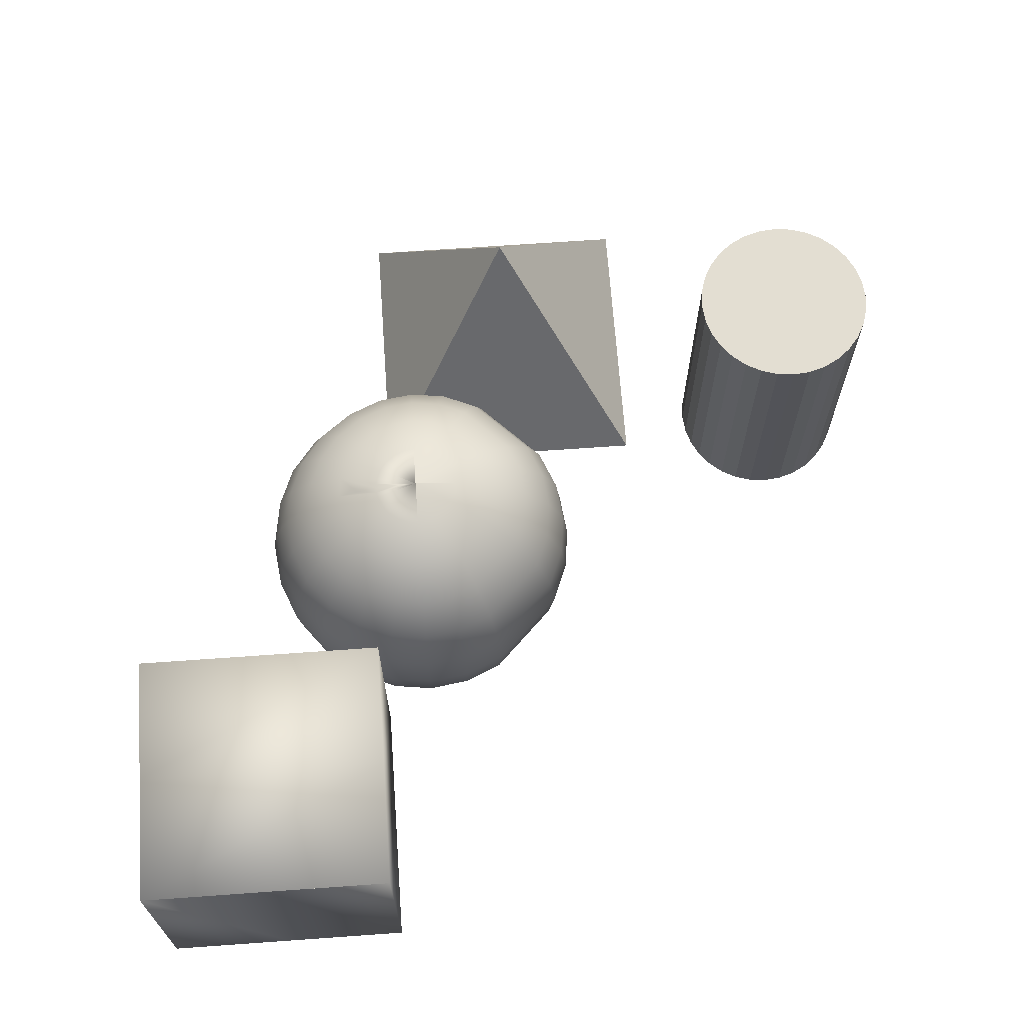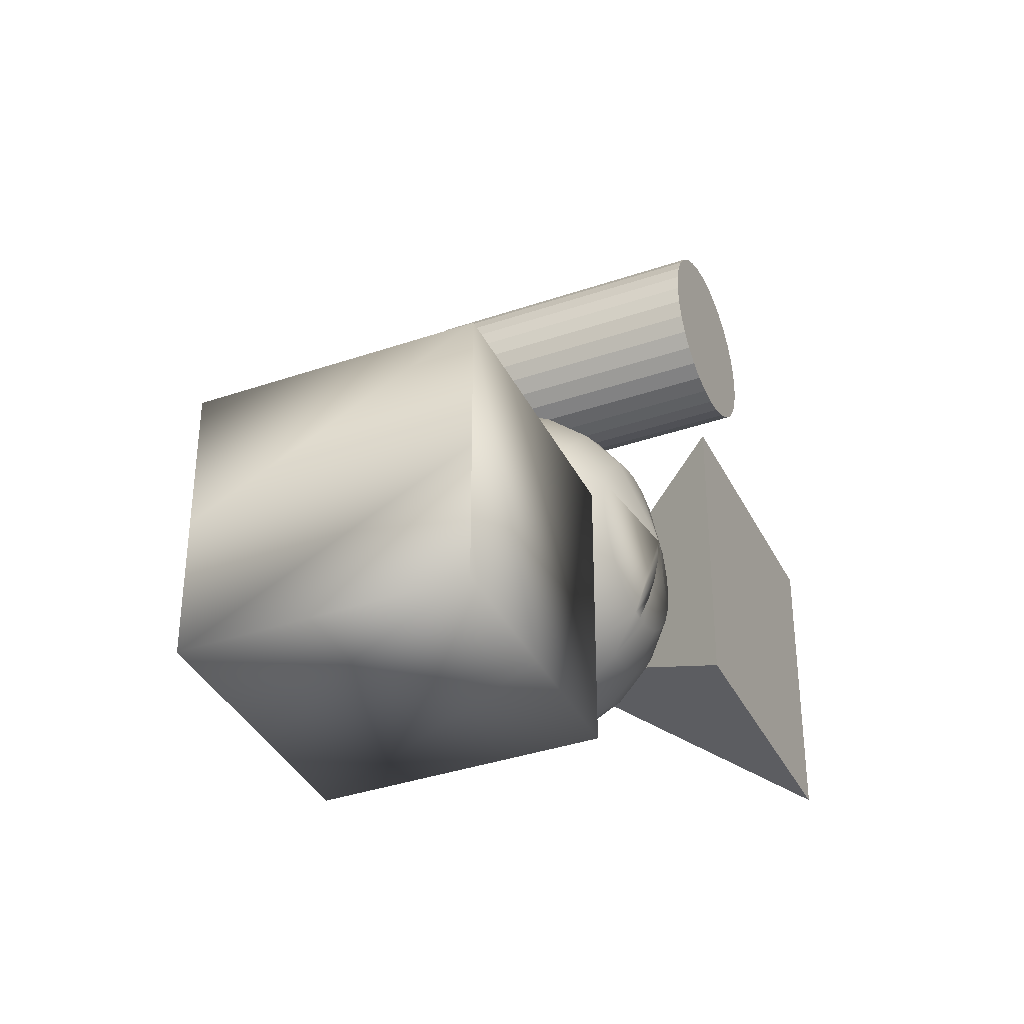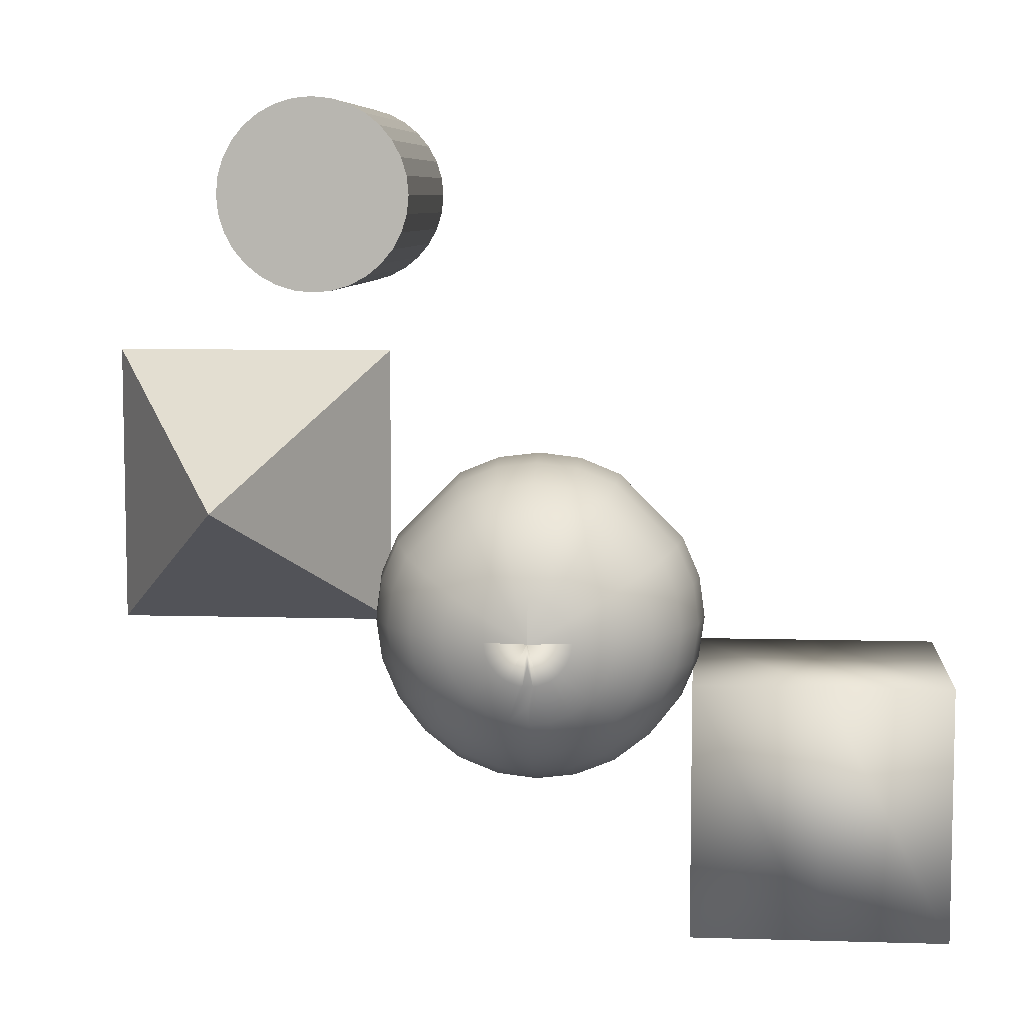
<metadata>
{"format":"obj","ext":"obj","renderer":"f3d","projection":"perspective","resolution":1024,"background":"white","views":[{"elev":67.5,"azim":-94.1,"up":"+Y"},{"elev":-36.9,"azim":-66.1,"up":"+Z"},{"elev":7.5,"azim":-175.2,"up":"+Z"}]}
</metadata>
<code>
o Cylinder_Cylinder.001
v 1.631 -0.007071 2.606
v 1.631 2.306 2.606
v 1.773 -0.007071 2.62
v 1.773 2.306 2.62
v 1.909 -0.007071 2.661
v 1.909 2.306 2.661
v 2.034 -0.007071 2.728
v 2.034 2.306 2.728
v 2.144 -0.007071 2.818
v 2.144 2.306 2.818
v 2.234 -0.007071 2.928
v 2.234 2.306 2.928
v 2.301 -0.007071 3.053
v 2.301 2.306 3.053
v 2.343 -0.007071 3.19
v 2.343 2.306 3.19
v 2.357 -0.007071 3.331
v 2.357 2.306 3.331
v 2.343 -0.007071 3.473
v 2.343 2.306 3.473
v 2.301 -0.007071 3.609
v 2.301 2.306 3.609
v 2.234 -0.007071 3.734
v 2.234 2.306 3.734
v 2.144 -0.007071 3.844
v 2.144 2.306 3.844
v 2.034 -0.007071 3.934
v 2.034 2.306 3.934
v 1.909 -0.007071 4.001
v 1.909 2.306 4.001
v 1.773 -0.007071 4.043
v 1.773 2.306 4.043
v 1.631 -0.007071 4.056
v 1.631 2.306 4.056
v 1.49 -0.007071 4.043
v 1.49 2.306 4.043
v 1.353 -0.007071 4.001
v 1.353 2.306 4.001
v 1.228 -0.007071 3.934
v 1.228 2.306 3.934
v 1.118 -0.007071 3.844
v 1.118 2.306 3.844
v 1.028 -0.007071 3.734
v 1.028 2.306 3.734
v 0.9609 -0.007071 3.609
v 0.9609 2.306 3.609
v 0.9196 -0.007071 3.473
v 0.9196 2.306 3.473
v 0.9057 -0.007071 3.331
v 0.9057 2.306 3.331
v 0.9196 -0.007071 3.19
v 0.9196 2.306 3.19
v 0.9609 -0.007071 3.053
v 0.9609 2.306 3.053
v 1.028 -0.007071 2.928
v 1.028 2.306 2.928
v 1.118 -0.007071 2.818
v 1.118 2.306 2.818
v 1.228 -0.007071 2.728
v 1.228 2.306 2.728
v 1.353 -0.007071 2.661
v 1.353 2.306 2.661
v 1.49 -0.007071 2.62
v 1.49 2.306 2.62
v 1.631 2.306 3.331
v 1.631 -0.007071 3.331
f 2 4 3
f 4 6 5
f 6 8 7
f 8 10 9
f 10 12 11
f 12 14 13
f 14 16 15
f 16 18 17
f 18 20 19
f 20 22 21
f 22 24 23
f 24 26 25
f 26 28 27
f 28 30 29
f 30 32 31
f 32 34 33
f 34 36 35
f 36 38 37
f 38 40 39
f 40 42 41
f 42 44 43
f 44 46 45
f 46 48 47
f 48 50 49
f 50 52 51
f 52 54 53
f 54 56 55
f 56 58 57
f 58 60 59
f 60 62 61
f 30 65 32
f 64 2 1
f 62 64 63
f 34 32 65
f 28 65 30
f 26 65 28
f 24 65 26
f 22 65 24
f 20 65 22
f 18 65 20
f 16 65 18
f 14 65 16
f 12 65 14
f 10 65 12
f 8 65 10
f 6 65 8
f 4 65 6
f 2 65 4
f 64 65 2
f 62 65 64
f 60 65 62
f 58 65 60
f 56 65 58
f 54 65 56
f 52 65 54
f 50 65 52
f 48 65 50
f 46 65 48
f 44 65 46
f 42 65 44
f 40 65 42
f 38 65 40
f 36 65 38
f 34 65 36
f 33 66 31
f 31 66 29
f 29 66 27
f 27 66 25
f 25 66 23
f 23 66 21
f 21 66 19
f 19 66 17
f 17 66 15
f 15 66 13
f 13 66 11
f 11 66 9
f 9 66 7
f 7 66 5
f 5 66 3
f 3 66 1
f 1 66 63
f 63 66 61
f 61 66 59
f 59 66 57
f 57 66 55
f 55 66 53
f 53 66 51
f 51 66 49
f 49 66 47
f 47 66 45
f 45 66 43
f 43 66 41
f 41 66 39
f 39 66 37
f 37 66 35
f 33 35 66
f 1 2 3
f 3 4 5
f 5 6 7
f 7 8 9
f 9 10 11
f 11 12 13
f 13 14 15
f 15 16 17
f 17 18 19
f 19 20 21
f 21 22 23
f 23 24 25
f 25 26 27
f 27 28 29
f 29 30 31
f 31 32 33
f 33 34 35
f 35 36 37
f 37 38 39
f 39 40 41
f 41 42 43
f 43 44 45
f 45 46 47
f 47 48 49
f 49 50 51
f 51 52 53
f 53 54 55
f 55 56 57
f 57 58 59
f 59 60 61
f 63 64 1
f 61 62 63
o Pyramid
v 1.366 -0 2.029
v 1.366 -0 -0.2807
v 3.676 -0 -0.2807
v 3.676 -0 2.029
v 2.521 2 0.8783
f 68 69 70
f 68 70 67
f 68 67 71
f 71 69 68
f 71 70 69
f 70 71 67
o Sphere
v 0 1.429 -1.293
v 0.3196 1.259 -1.265
v 0 1.259 -1.305
v 0 1.758 -1.205
v 0 1.911 -1.13
v 0.2768 1.911 -1.096
v 0.3086 1.596 -1.221
v 0 1.596 -1.26
v 0 2.053 -1.036
v 0 2.181 -0.9236
v 0.2262 2.181 -0.8956
v 0 2.294 -0.7954
v 0 2.389 -0.6523
v 0.1598 2.389 -0.6325
v 0.0608 2.519 -0.3272
v 0.0815 2.519 -0.3227
v 0.0402 2.519 -0.3303
v 0 2.519 -0.3328
v 0 2.464 -0.4967
v 0 2.563 0
v 0 2.552 -0.1656
v 0 2.563 0
v -0.0788 0.1288 -0.6475
v 0 0.1288 -0.6523
v 0 0.05345 -0.4967
v 0 -0.001348 -0.3328
v 0 -0.03475 -0.1656
v 0 -0.04605 -0
v -0.1598 0.1288 -0.6325
v 0 0.2237 -0.7954
v 0 0.3363 -0.9236
v -0.2262 0.3363 -0.8956
v 0 0.4646 -1.036
v -0.2768 0.6064 -1.096
v 0 0.6064 -1.13
v 0 0.7594 -1.205
v -0.3086 0.9211 -1.221
v 0 0.9211 -1.26
v 0 1.088 -1.293
v -0.3196 1.259 -1.265
v -0.3086 1.596 -1.221
v -0.2768 1.911 -1.096
v -0.2262 2.181 -0.8956
v -0.1598 2.389 -0.6325
v -0.0402 2.519 -0.3303
v -0.0608 2.519 -0.3272
v -0.0815 2.519 -0.3227
v 0 -0.04605 -0
v -0.319 0.1288 -0.569
v -0.4517 0.3363 -0.8056
v -0.5526 0.6064 -0.9856
v -0.6161 0.9211 -1.099
v -0.638 1.259 -1.138
v -0.6161 1.596 -1.099
v -0.5526 1.911 -0.9856
v -0.4517 2.181 -0.8057
v -0.319 2.389 -0.569
v -0.1627 2.519 -0.2903
v -0.4599 0.1288 -0.4598
v -0.569 0.1288 -0.319
v -0.6512 0.3363 -0.651
v -0.8056 0.3363 -0.4517
v -0.7966 0.6064 -0.7964
v -0.9856 0.6064 -0.5526
v -0.8881 0.9211 -0.8879
v -1.099 0.9211 -0.6161
v -0.9198 1.259 -0.9196
v -1.138 1.259 -0.638
v -0.8881 1.596 -0.8879
v -1.099 1.596 -0.6161
v -0.7966 1.911 -0.7964
v -0.9856 1.911 -0.5526
v -0.6512 2.181 -0.651
v -0.8057 2.181 -0.4517
v -0.4599 2.389 -0.4598
v -0.569 2.389 -0.319
v -0.2003 2.519 -0.265
v -0.2346 2.519 -0.2346
v -0.2903 2.519 -0.1627
v -0.636 0.1288 -0.1629
v -0.6585 0.1288 -0
v -0.6363 0.1288 0.1629
v 0 -0.04605 -0
v -0.569 0.1288 0.319
v -0.9005 0.3363 -0.2306
v -0.9324 0.3363 -0
v -0.9009 0.3363 0.2306
v -0.8056 0.3363 0.4517
v -1.102 0.6064 -0.2821
v -1.141 0.6064 -0
v -1.102 0.6064 0.2821
v -0.9856 0.6064 0.5526
v -1.228 0.9211 -0.3145
v -1.272 0.9211 -0
v -1.229 0.9211 0.3145
v -1.099 0.9211 0.6161
v -1.272 1.259 -0.3258
v -1.317 1.259 0
v -1.273 1.259 0.3258
v -1.138 1.259 0.638
v -1.228 1.596 -0.3145
v -1.272 1.596 0
v -1.229 1.596 0.3145
v -1.099 1.596 0.6161
v -1.102 1.911 -0.2821
v -1.141 1.911 0
v -1.102 1.911 0.2821
v -0.9856 1.911 0.5526
v -0.9005 2.181 -0.2306
v -0.9324 2.181 0
v -0.9009 2.181 0.2306
v -0.8057 2.181 0.4517
v -0.636 2.389 -0.1629
v -0.6585 2.389 0
v -0.6363 2.389 0.1629
v -0.569 2.389 0.319
v -0.3244 2.519 -0.0831
v -0.3359 2.519 0
v -0.3246 2.519 0.0831
v -0.2903 2.519 0.1627
v 0 2.563 0
v -0.319 0.1288 0.569
v -0.4517 0.3363 0.8056
v -0.5526 0.6064 0.9856
v -0.6161 0.9211 1.099
v -0.638 1.259 1.138
v -0.6161 1.596 1.099
v -0.5526 1.911 0.9856
v -0.4517 2.181 0.8057
v -0.319 2.389 0.569
v -0.1627 2.519 0.2903
v -0.1631 0.1288 0.6325
v 0 0.1288 0.6523
v -0.231 0.3363 0.8956
v 0 0.3363 0.9236
v -0.2826 0.6064 1.096
v 0 0.6064 1.13
v -0.3151 0.9211 1.221
v 0 0.9211 1.26
v -0.3263 1.259 1.265
v 0 1.259 1.305
v -0.3151 1.596 1.221
v 0 1.596 1.26
v -0.2826 1.911 1.096
v 0 1.911 1.13
v -0.231 2.181 0.8956
v 0 2.181 0.9236
v -0.1631 2.389 0.6325
v 0 2.389 0.6523
v -0.0832 2.519 0.3227
v 0 2.519 0.3328
v 0.1631 0.1288 0.6325
v 0 -0.04605 -0
v 0.319 0.1288 0.569
v 0.231 0.3363 0.8956
v 0.4517 0.3363 0.8056
v 0.2826 0.6064 1.096
v 0.5526 0.6064 0.9856
v 0.3151 0.9211 1.221
v 0.6161 0.9211 1.099
v 0.3263 1.259 1.265
v 0.638 1.259 1.138
v 0.3151 1.596 1.221
v 0.6161 1.596 1.099
v 0.2826 1.911 1.096
v 0.5526 1.911 0.9856
v 0.231 2.181 0.8956
v 0.4517 2.181 0.8057
v 0.1631 2.389 0.6325
v 0.319 2.389 0.569
v 0.0832 2.519 0.3227
v 0.1627 2.519 0.2903
v 0 2.563 0
v 0.569 0.1288 0.319
v 0.8056 0.3363 0.4517
v 0.9856 0.6064 0.5526
v 1.099 0.9211 0.6161
v 1.138 1.259 0.638
v 1.099 1.596 0.6161
v 0.9856 1.911 0.5526
v 0.8057 2.181 0.4517
v 0.569 2.389 0.319
v 0.2903 2.519 0.1627
v 0.6363 0.1288 0.1629
v 0.6585 0.1288 -0
v 0.636 0.1288 -0.1629
v 0.569 0.1288 -0.319
v 0.9009 0.3363 0.2306
v 0.9324 0.3363 -0
v 0.9005 0.3363 -0.2306
v 0.8056 0.3363 -0.4517
v 1.102 0.6064 0.2821
v 1.141 0.6064 -0
v 1.102 0.6064 -0.2821
v 0.9856 0.6064 -0.5526
v 1.229 0.9211 0.3145
v 1.272 0.9211 -0
v 1.228 0.9211 -0.3145
v 1.099 0.9211 -0.6161
v 1.273 1.259 0.3258
v 1.317 1.259 0
v 1.272 1.259 -0.3258
v 1.138 1.259 -0.638
v 1.229 1.596 0.3145
v 1.272 1.596 0
v 1.228 1.596 -0.3145
v 1.099 1.596 -0.6161
v 1.102 1.911 0.2821
v 1.141 1.911 0
v 1.102 1.911 -0.2821
v 0.9856 1.911 -0.5526
v 0.9009 2.181 0.2306
v 0.9324 2.181 0
v 0.9005 2.181 -0.2306
v 0.8057 2.181 -0.4517
v 0.6363 2.389 0.1629
v 0.6585 2.389 0
v 0.636 2.389 -0.1629
v 0.569 2.389 -0.319
v 0.3246 2.519 0.0831
v 0.3359 2.519 0
v 0.3244 2.519 -0.0831
v 0.2903 2.519 -0.1627
v 0.4599 0.1288 -0.4598
v 0.319 0.1288 -0.569
v 0.6512 0.3363 -0.651
v 0.4517 0.3363 -0.8056
v 0.7966 0.6064 -0.7964
v 0.5526 0.6064 -0.9856
v 0.8881 0.9211 -0.8879
v 0.6161 0.9211 -1.099
v 0.9198 1.259 -0.9196
v 0.638 1.259 -1.138
v 0.8881 1.596 -0.8879
v 0.6161 1.596 -1.099
v 0.7966 1.911 -0.7964
v 0.5526 1.911 -0.9856
v 0.6512 2.181 -0.651
v 0.4517 2.181 -0.8057
v 0.4599 2.389 -0.4598
v 0.319 2.389 -0.569
v 0.2346 2.519 -0.2346
v 0.2003 2.519 -0.265
v 0.1627 2.519 -0.2903
v 0.1598 0.1288 -0.6325
v 0.2262 0.3363 -0.8956
v 0.2768 0.6064 -1.096
v 0.3086 0.9211 -1.221
v 0.0788 0.1288 -0.6475
f 72 73 74
f 75 76 77
f 75 77 78
f 75 78 79
f 80 81 82
f 80 82 77
f 80 77 76
f 83 84 85
f 83 85 82
f 83 82 81
f 86 87 85
f 88 86 85
f 89 88 85
f 90 89 85
f 84 90 85
f 87 86 91
f 86 88 91
f 92 93 91
f 92 91 88
f 92 88 89
f 94 95 96
f 94 96 97
f 94 97 98
f 94 98 99
f 99 100 94
f 94 101 95
f 94 102 101
f 103 102 94
f 100 103 94
f 104 102 103
f 104 103 105
f 104 105 106
f 107 106 105
f 107 105 108
f 107 108 109
f 110 109 108
f 110 108 111
f 110 111 74
f 72 74 111
f 72 111 112
f 72 112 79
f 75 79 112
f 75 112 113
f 75 113 76
f 80 76 113
f 80 113 114
f 80 114 81
f 83 81 114
f 83 114 115
f 83 115 84
f 116 89 90
f 116 90 84
f 117 116 84
f 118 117 84
f 115 118 84
f 92 89 116
f 92 116 93
f 116 117 93
f 117 118 93
f 99 119 120
f 99 120 100
f 100 120 121
f 100 121 103
f 103 121 122
f 103 122 105
f 105 122 123
f 105 123 108
f 108 123 124
f 108 124 111
f 111 124 125
f 111 125 112
f 112 125 126
f 112 126 113
f 113 126 127
f 113 127 114
f 114 127 128
f 114 128 115
f 115 128 129
f 115 129 118
f 118 129 91
f 118 91 93
f 119 130 120
f 119 131 130
f 120 130 132
f 120 132 121
f 130 131 133
f 130 133 132
f 121 132 134
f 121 134 122
f 132 133 135
f 132 135 134
f 122 134 136
f 122 136 123
f 134 135 137
f 134 137 136
f 123 136 138
f 123 138 124
f 136 137 139
f 136 139 138
f 124 138 140
f 124 140 125
f 138 139 141
f 138 141 140
f 125 140 142
f 125 142 126
f 140 141 143
f 140 143 142
f 126 142 144
f 126 144 127
f 142 143 145
f 142 145 144
f 127 144 146
f 127 146 128
f 144 145 147
f 144 147 146
f 148 129 128
f 148 128 146
f 148 146 149
f 146 147 150
f 146 150 149
f 129 148 91
f 148 149 91
f 149 150 91
f 119 151 131
f 119 152 151
f 119 153 152
f 154 155 153
f 131 151 156
f 131 156 133
f 151 152 157
f 151 157 156
f 152 153 158
f 152 158 157
f 153 155 159
f 153 159 158
f 133 156 160
f 133 160 135
f 156 157 161
f 156 161 160
f 157 158 162
f 157 162 161
f 158 159 163
f 158 163 162
f 135 160 164
f 135 164 137
f 160 161 165
f 160 165 164
f 161 162 166
f 161 166 165
f 162 163 167
f 162 167 166
f 137 164 168
f 137 168 139
f 164 165 169
f 164 169 168
f 165 166 170
f 165 170 169
f 166 167 171
f 166 171 170
f 139 168 172
f 139 172 141
f 168 169 173
f 168 173 172
f 169 170 174
f 169 174 173
f 170 171 175
f 170 175 174
f 141 172 176
f 141 176 143
f 172 173 177
f 172 177 176
f 173 174 178
f 173 178 177
f 174 175 179
f 174 179 178
f 143 176 180
f 143 180 145
f 176 177 181
f 176 181 180
f 177 178 182
f 177 182 181
f 178 179 183
f 178 183 182
f 145 180 184
f 145 184 147
f 180 181 185
f 180 185 184
f 181 182 186
f 181 186 185
f 182 183 187
f 182 187 186
f 147 184 188
f 147 188 150
f 184 185 189
f 184 189 188
f 185 186 190
f 185 190 189
f 186 187 191
f 186 191 190
f 150 188 91
f 188 189 91
f 189 190 192
f 190 191 192
f 154 193 155
f 155 193 194
f 155 194 159
f 159 194 195
f 159 195 163
f 163 195 196
f 163 196 167
f 167 196 197
f 167 197 171
f 171 197 198
f 171 198 175
f 175 198 199
f 175 199 179
f 179 199 200
f 179 200 183
f 183 200 201
f 183 201 187
f 187 201 202
f 187 202 191
f 191 202 192
f 154 203 193
f 154 204 203
f 193 203 205
f 193 205 194
f 203 204 206
f 203 206 205
f 194 205 207
f 194 207 195
f 205 206 208
f 205 208 207
f 195 207 209
f 195 209 196
f 207 208 210
f 207 210 209
f 196 209 211
f 196 211 197
f 209 210 212
f 209 212 211
f 197 211 213
f 197 213 198
f 211 212 214
f 211 214 213
f 198 213 215
f 198 215 199
f 213 214 216
f 213 216 215
f 199 215 217
f 199 217 200
f 215 216 218
f 215 218 217
f 200 217 219
f 200 219 201
f 217 218 220
f 217 220 219
f 201 219 221
f 201 221 202
f 219 220 222
f 219 222 221
f 202 221 192
f 221 222 192
f 154 223 204
f 224 225 223
f 204 223 226
f 204 226 206
f 223 225 227
f 223 227 226
f 206 226 228
f 206 228 208
f 226 227 229
f 226 229 228
f 208 228 230
f 208 230 210
f 228 229 231
f 228 231 230
f 210 230 232
f 210 232 212
f 230 231 233
f 230 233 232
f 212 232 234
f 212 234 214
f 232 233 235
f 232 235 234
f 214 234 236
f 214 236 216
f 234 235 237
f 234 237 236
f 216 236 238
f 216 238 218
f 236 237 239
f 236 239 238
f 218 238 240
f 218 240 220
f 238 239 241
f 238 241 240
f 220 240 242
f 220 242 222
f 240 241 243
f 240 243 242
f 222 242 244
f 242 243 244
f 224 245 225
f 225 245 246
f 225 246 227
f 227 246 247
f 227 247 229
f 229 247 248
f 229 248 231
f 231 248 249
f 231 249 233
f 233 249 250
f 233 250 235
f 235 250 251
f 235 251 237
f 237 251 252
f 237 252 239
f 239 252 253
f 239 253 241
f 241 253 254
f 241 254 243
f 243 254 244
f 224 255 245
f 224 256 255
f 224 257 256
f 99 258 257
f 245 255 259
f 245 259 246
f 255 256 260
f 255 260 259
f 256 257 261
f 256 261 260
f 257 258 262
f 257 262 261
f 246 259 263
f 246 263 247
f 259 260 264
f 259 264 263
f 260 261 265
f 260 265 264
f 261 262 266
f 261 266 265
f 247 263 267
f 247 267 248
f 263 264 268
f 263 268 267
f 264 265 269
f 264 269 268
f 265 266 270
f 265 270 269
f 248 267 271
f 248 271 249
f 267 268 272
f 267 272 271
f 268 269 273
f 268 273 272
f 269 270 274
f 269 274 273
f 249 271 275
f 249 275 250
f 271 272 276
f 271 276 275
f 272 273 277
f 272 277 276
f 273 274 278
f 273 278 277
f 250 275 279
f 250 279 251
f 275 276 280
f 275 280 279
f 276 277 281
f 276 281 280
f 277 278 282
f 277 282 281
f 251 279 283
f 251 283 252
f 279 280 284
f 279 284 283
f 280 281 285
f 280 285 284
f 281 282 286
f 281 286 285
f 252 283 287
f 252 287 253
f 283 284 288
f 283 288 287
f 284 285 289
f 284 289 288
f 285 286 290
f 285 290 289
f 253 287 291
f 253 291 254
f 287 288 292
f 287 292 291
f 288 289 293
f 288 293 292
f 289 290 294
f 289 294 293
f 254 291 244
f 291 292 244
f 292 293 93
f 293 294 93
f 99 295 258
f 99 296 295
f 258 295 297
f 258 297 262
f 295 296 298
f 295 298 297
f 262 297 299
f 262 299 266
f 297 298 300
f 297 300 299
f 266 299 301
f 266 301 270
f 299 300 302
f 299 302 301
f 270 301 303
f 270 303 274
f 301 302 304
f 301 304 303
f 274 303 305
f 274 305 278
f 303 304 306
f 303 306 305
f 278 305 307
f 278 307 282
f 305 306 308
f 305 308 307
f 282 307 309
f 282 309 286
f 307 308 310
f 307 310 309
f 286 309 311
f 286 311 290
f 309 310 312
f 309 312 311
f 290 311 313
f 290 313 294
f 314 313 311
f 314 311 312
f 314 312 315
f 294 313 93
f 313 314 93
f 314 315 93
f 99 119 316
f 99 316 296
f 296 316 317
f 296 317 298
f 298 317 318
f 298 318 300
f 300 318 319
f 300 319 302
f 302 319 73
f 302 73 304
f 304 73 78
f 304 78 306
f 306 78 77
f 306 77 308
f 308 77 82
f 308 82 310
f 310 82 85
f 310 85 312
f 312 85 87
f 312 87 315
f 315 87 91
f 315 91 93
f 119 320 316
f 95 320 119
f 96 95 119
f 97 96 119
f 98 97 119
f 99 98 119
f 320 317 316
f 102 317 320
f 101 102 320
f 95 101 320
f 104 106 318
f 104 318 317
f 104 317 102
f 107 109 319
f 107 319 318
f 107 318 106
f 110 74 73
f 110 73 319
f 110 319 109
f 72 79 78
f 72 78 73
o Box
v -3.23 0 -0.4052
v -3.23 0 -2.405
v -2.23 0 -2.405
v -2.23 0 -0.4052
v -1.23 0 -2.405
v -1.23 0 -0.4052
v -1.23 2 -0.4052
v -1.23 2 -2.405
v -2.23 2 -2.405
v -2.23 2 -0.4052
v -3.23 2 -2.405
v -3.23 2 -0.4052
v -3.23 2 -1.405
v -3.23 0 -1.405
v -1.23 2 -1.405
v -1.23 0 -1.405
f 321 322 323
f 321 323 324
f 324 323 325
f 324 325 326
f 327 328 329
f 327 329 330
f 330 329 331
f 330 331 332
f 321 332 333
f 321 333 334
f 334 333 331
f 334 331 322
f 326 327 330
f 326 330 324
f 324 330 332
f 332 321 324
f 325 328 335
f 325 335 336
f 336 335 327
f 336 327 326
f 322 331 329
f 322 329 323
f 323 329 328
f 323 328 325

</code>
